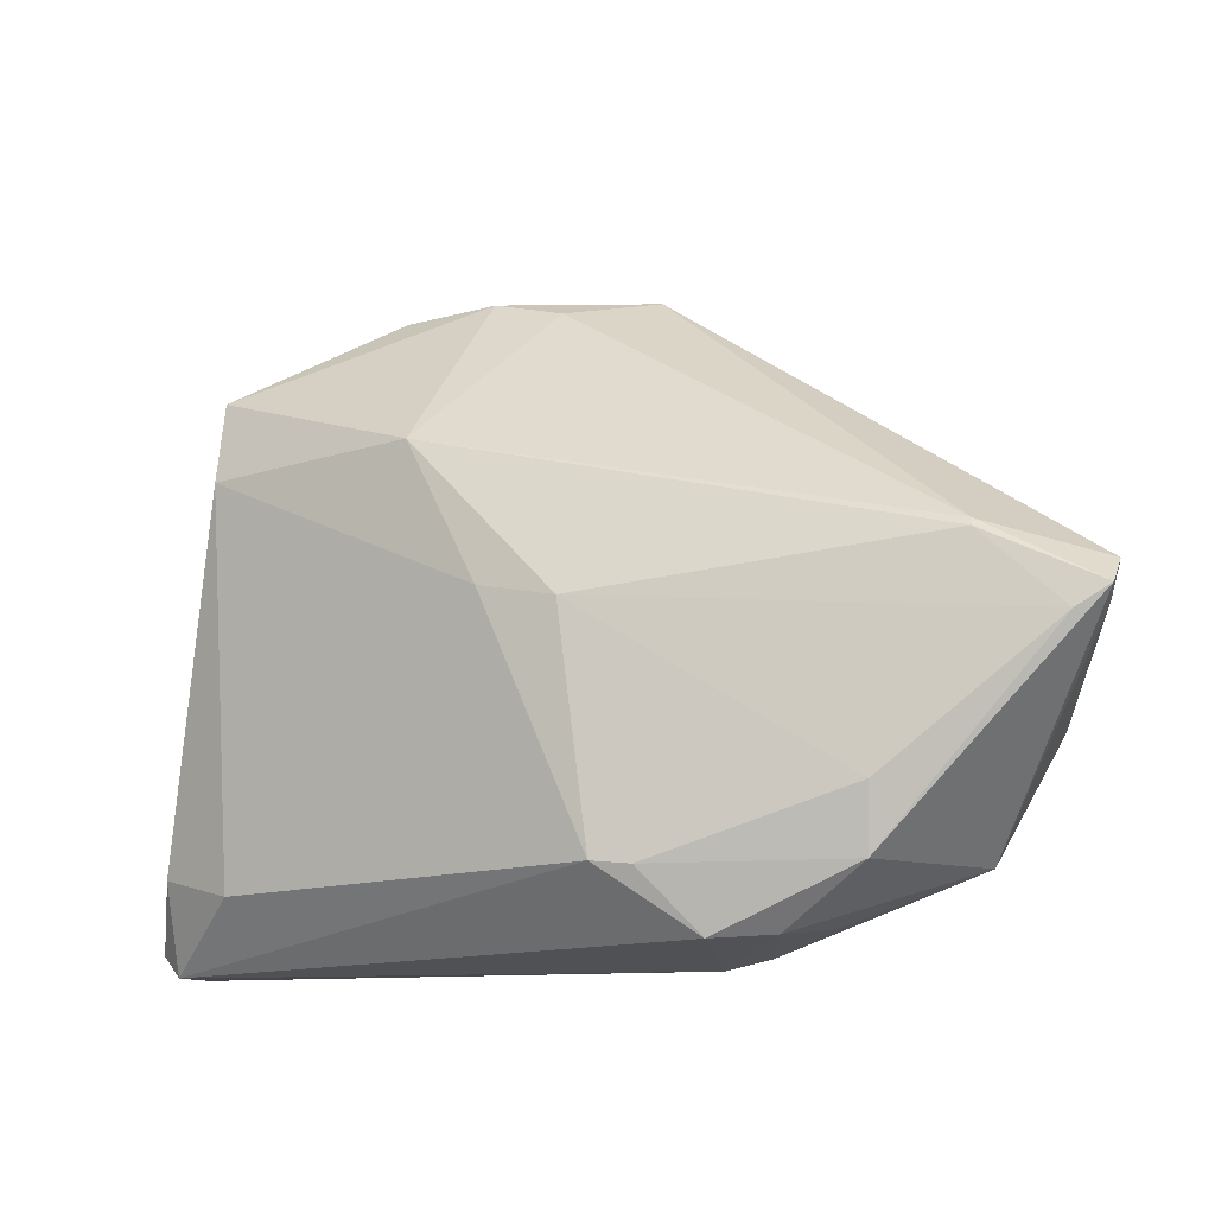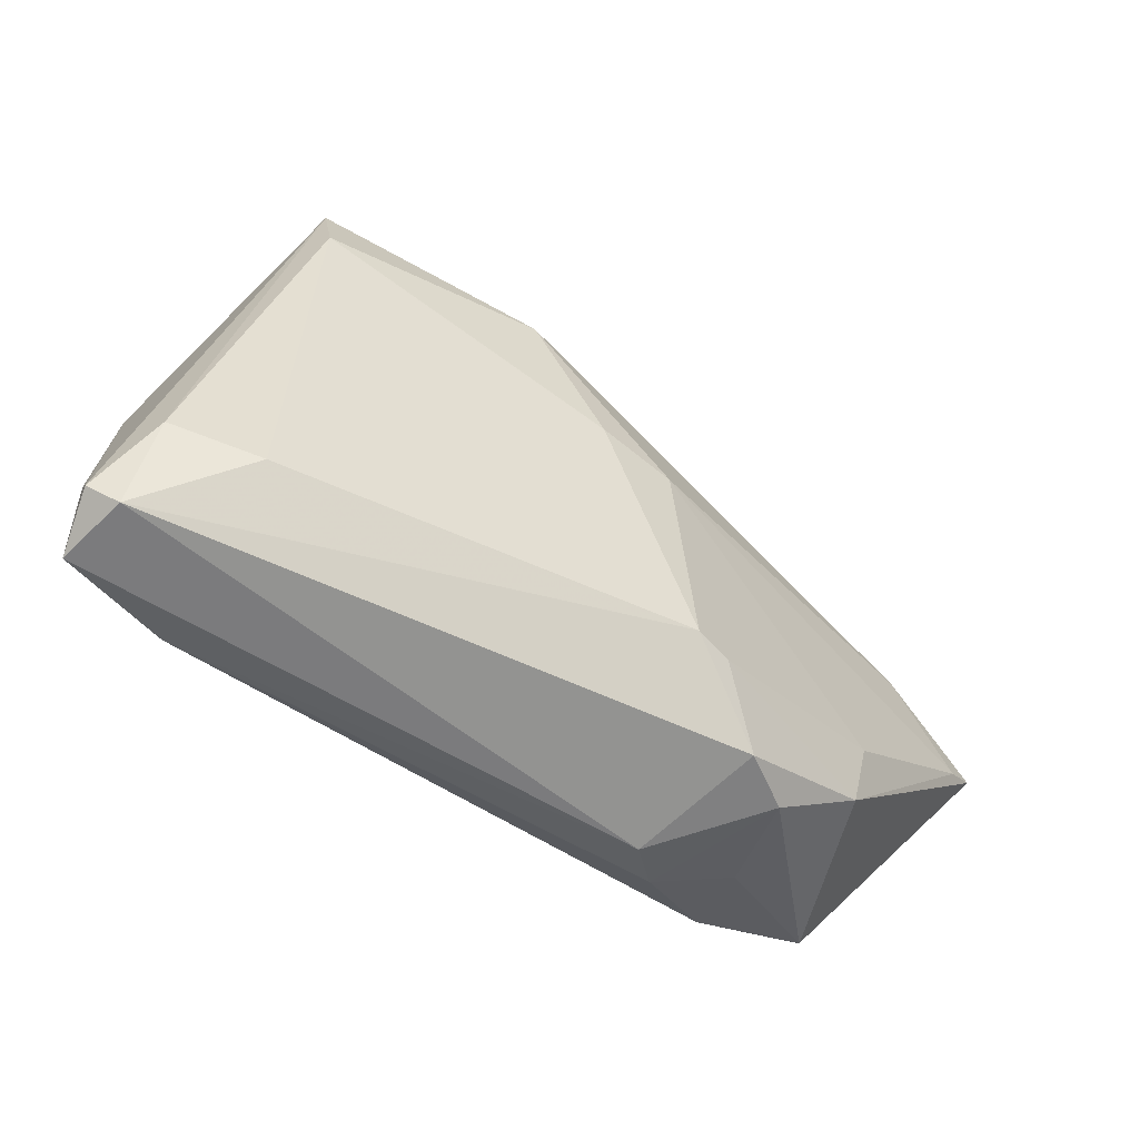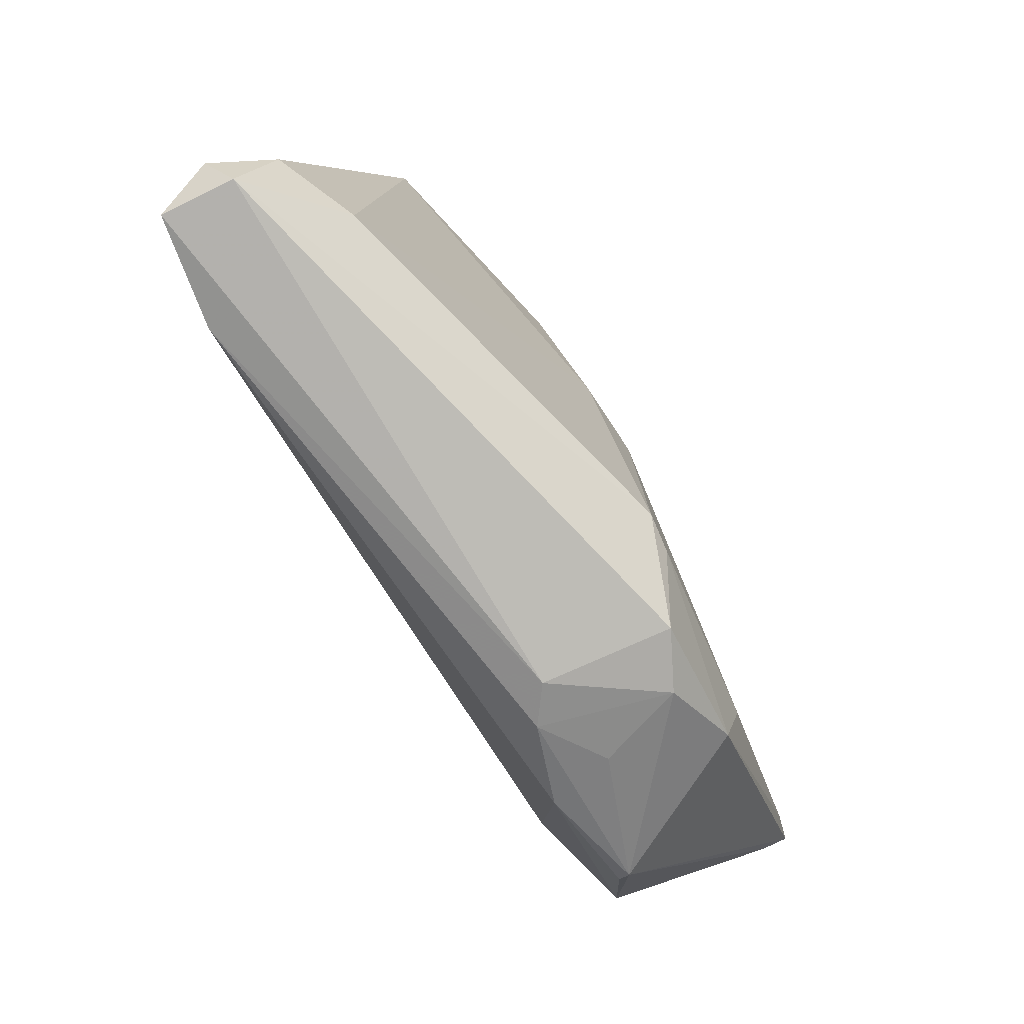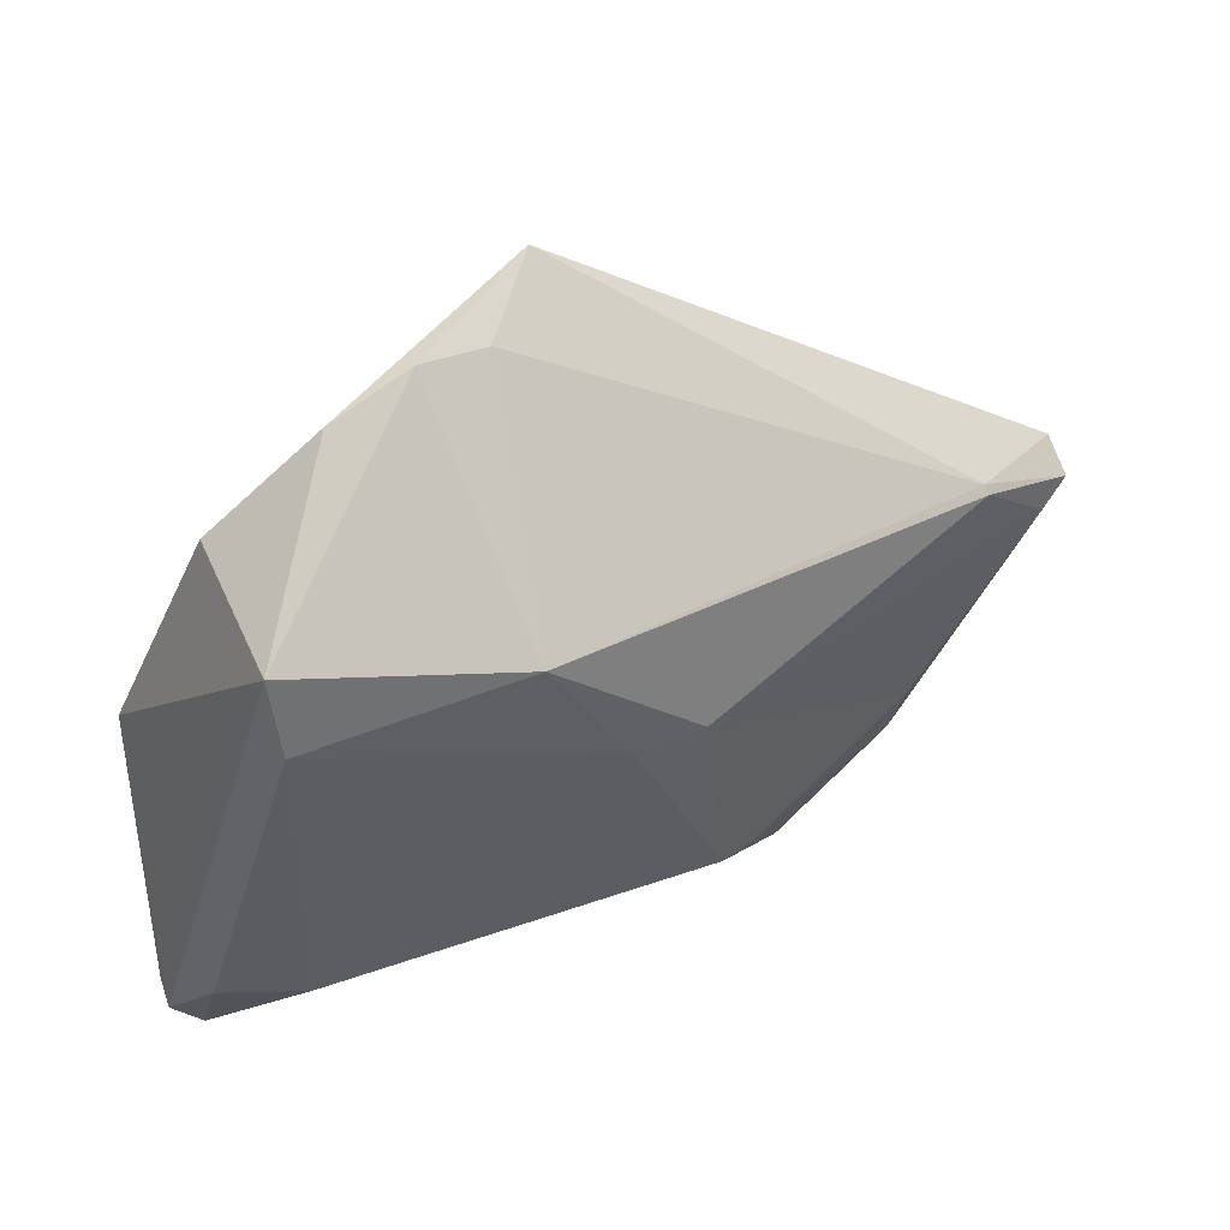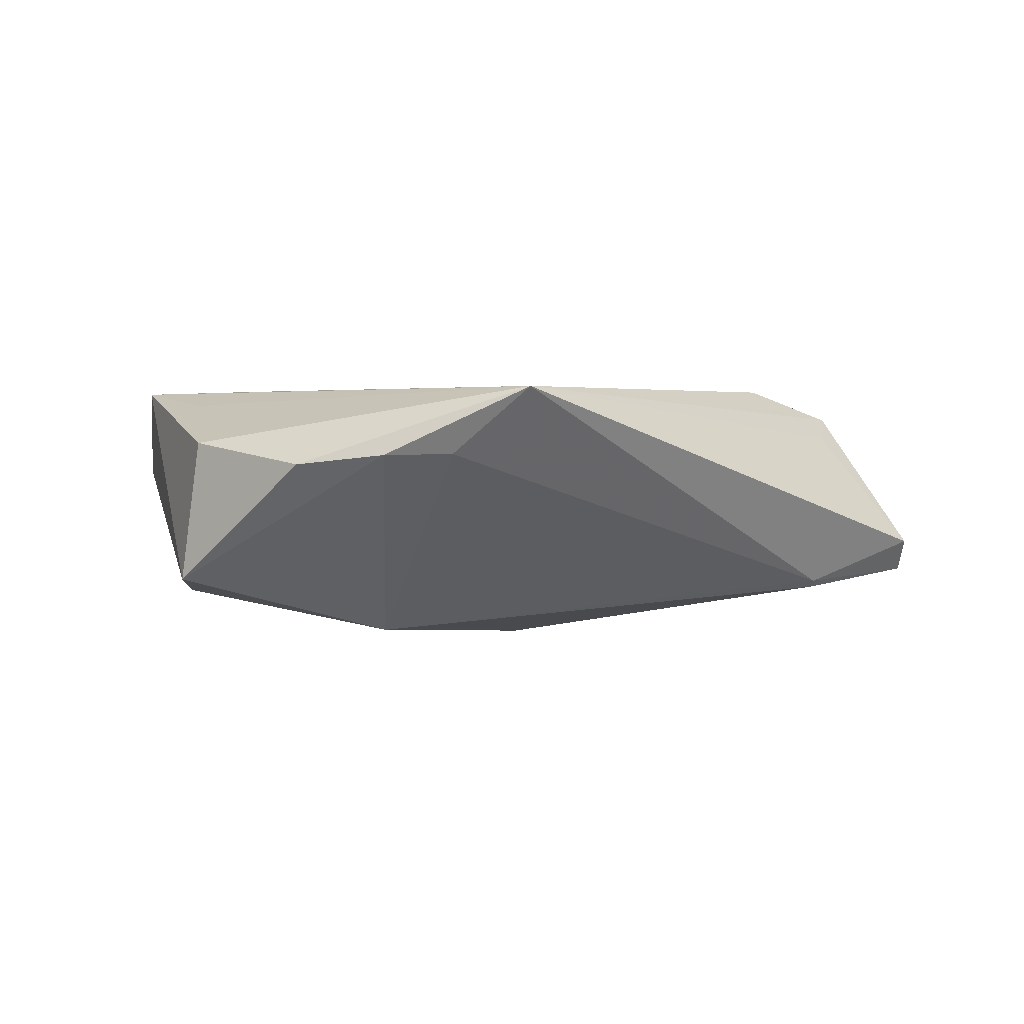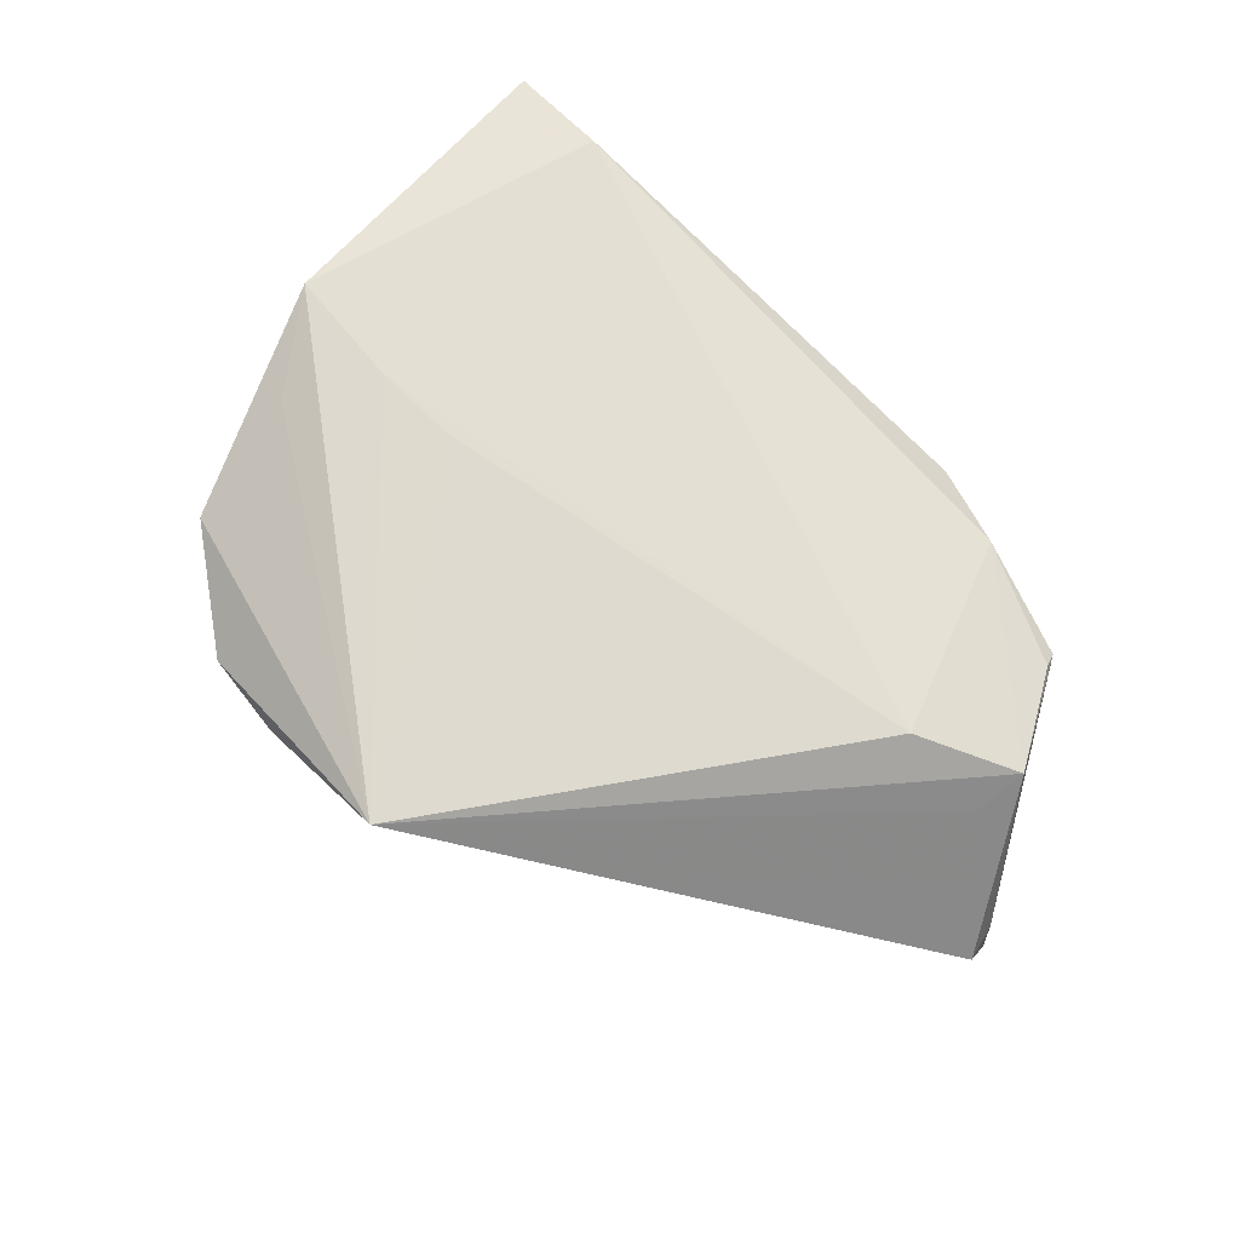
<metadata>
{"format":"obj","ext":"obj","renderer":"f3d","projection":"perspective","resolution":1024,"background":"white","views":[{"elev":-10.4,"azim":-160.2,"up":"+Y"},{"elev":-58.5,"azim":140.5,"up":"+Y"},{"elev":-79.1,"azim":121.2,"up":"+Y"},{"elev":48.9,"azim":147.3,"up":"+Y"},{"elev":2.6,"azim":177.8,"up":"+Z"},{"elev":71.0,"azim":-136.3,"up":"+Z"}]}
</metadata>
<code>
v -0.0496 0.009803 -0.01322
v -0.01388 -0.02514 -0.01895
v -0.03301 -0.02961 0.008551
v 0.03987 0.01759 0.01345
v -0.06307 0.001621 -0.007921
v 0.03258 0.007129 0.01564
v 0.004017 0.005742 -0.01978
v 0.05347 -0.02976 0.005089
v -0.04956 0.0108 -0.0123
v -0.0474 -0.02477 0.006164
v -0.02054 -0.03289 -0.01496
v 0.0129 0.04621 0.006898
v -0.05981 0.000531 -0.01214
v 0.04011 -0.02674 -0.008016
v 0.004033 0.04429 0.007003
v 0.01335 0.02345 -0.01798
v -0.009123 -0.02473 -0.0196
v -0.06414 0.006553 -0.006723
v 0.04054 0.03181 -0.01012
v -0.005892 0.04701 0.01574
v 0.02161 0.00731 0.01574
v 0.038 0.0338 0.008336
v -0.05476 -0.009489 0.01148
v -0.03866 -0.01674 -0.01558
v -0.0277 -0.0324 -0.0112
v -0.04262 -0.002832 0.01574
v 0.0515 -0.03572 0.009845
v 0.03782 -0.0345 0.01241
v 0.05025 -0.02433 -0.00367
v 0.05394 -0.03295 0.002873
v -0.04801 -0.02261 0.007823
v -0.03103 -0.03137 -0.0001756
v 0.05067 -0.03571 0.0006696
v -0.02238 -0.03431 0.004701
v 0.04839 0.005194 0.01522
v -0.038 -0.02484 -0.01362
v -0.06395 0.003229 -0.01106
v -0.005671 0.003932 -0.02026
v -0.01774 -0.03572 0.001163
v -0.05346 -0.003221 0.008591
v 0.04052 0.02169 -0.01242
v 0.02414 0.0445 0.005682
f 19 42 22
f 35 19 22
f 22 42 20
f 33 17 14
f 37 9 1
f 1 9 16
f 18 9 37
f 18 20 9
f 21 20 26
f 12 20 42
f 12 19 16
f 42 19 12
f 4 35 22
f 22 20 4
f 4 20 35
f 33 14 29
f 16 19 41
f 19 29 41
f 41 29 14
f 36 10 37
f 25 10 36
f 33 29 30
f 19 35 30
f 30 29 19
f 38 1 16
f 35 20 6
f 20 21 6
f 6 21 26
f 16 9 15
f 15 12 16
f 9 20 15
f 20 12 15
f 7 14 17
f 7 41 14
f 17 38 7
f 16 41 7
f 7 38 16
f 26 20 23
f 28 6 26
f 35 6 28
f 25 36 11
f 11 17 33
f 8 30 35
f 37 10 5
f 10 23 5
f 5 18 37
f 5 23 18
f 31 23 10
f 20 18 40
f 40 23 20
f 18 23 40
f 35 28 27
f 27 8 35
f 30 8 27
f 33 30 27
f 39 27 28
f 25 11 39
f 39 11 33
f 33 27 39
f 1 38 13
f 38 24 13
f 37 1 13
f 13 36 37
f 13 24 36
f 17 11 2
f 2 11 36
f 36 24 2
f 2 38 17
f 2 24 38
f 3 31 10
f 3 28 26
f 26 23 3
f 23 31 3
f 32 10 25
f 34 39 28
f 28 3 34
f 25 39 34
f 34 32 25
f 34 3 10
f 10 32 34

</code>
